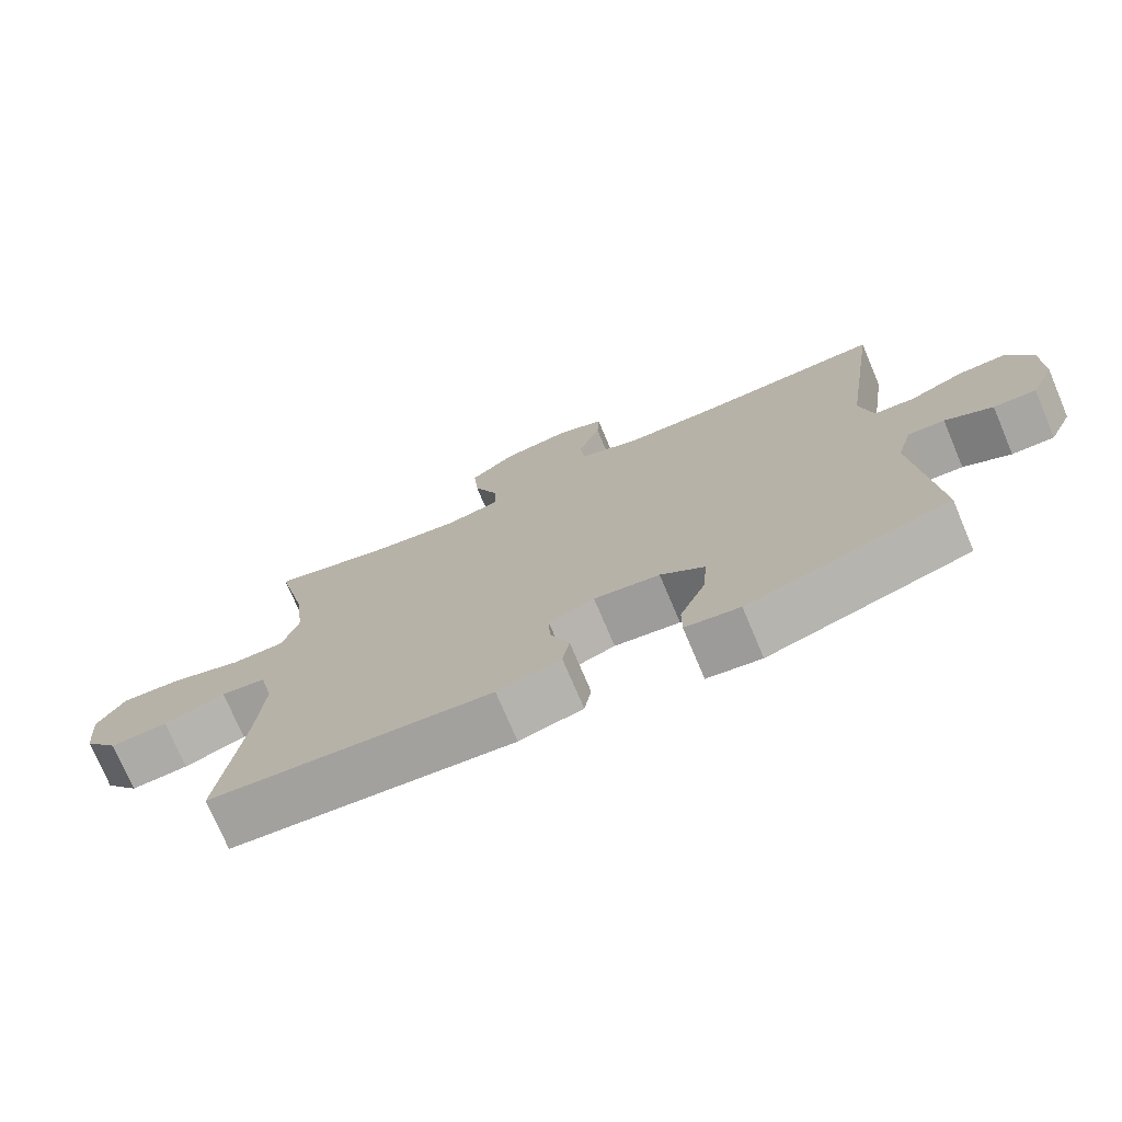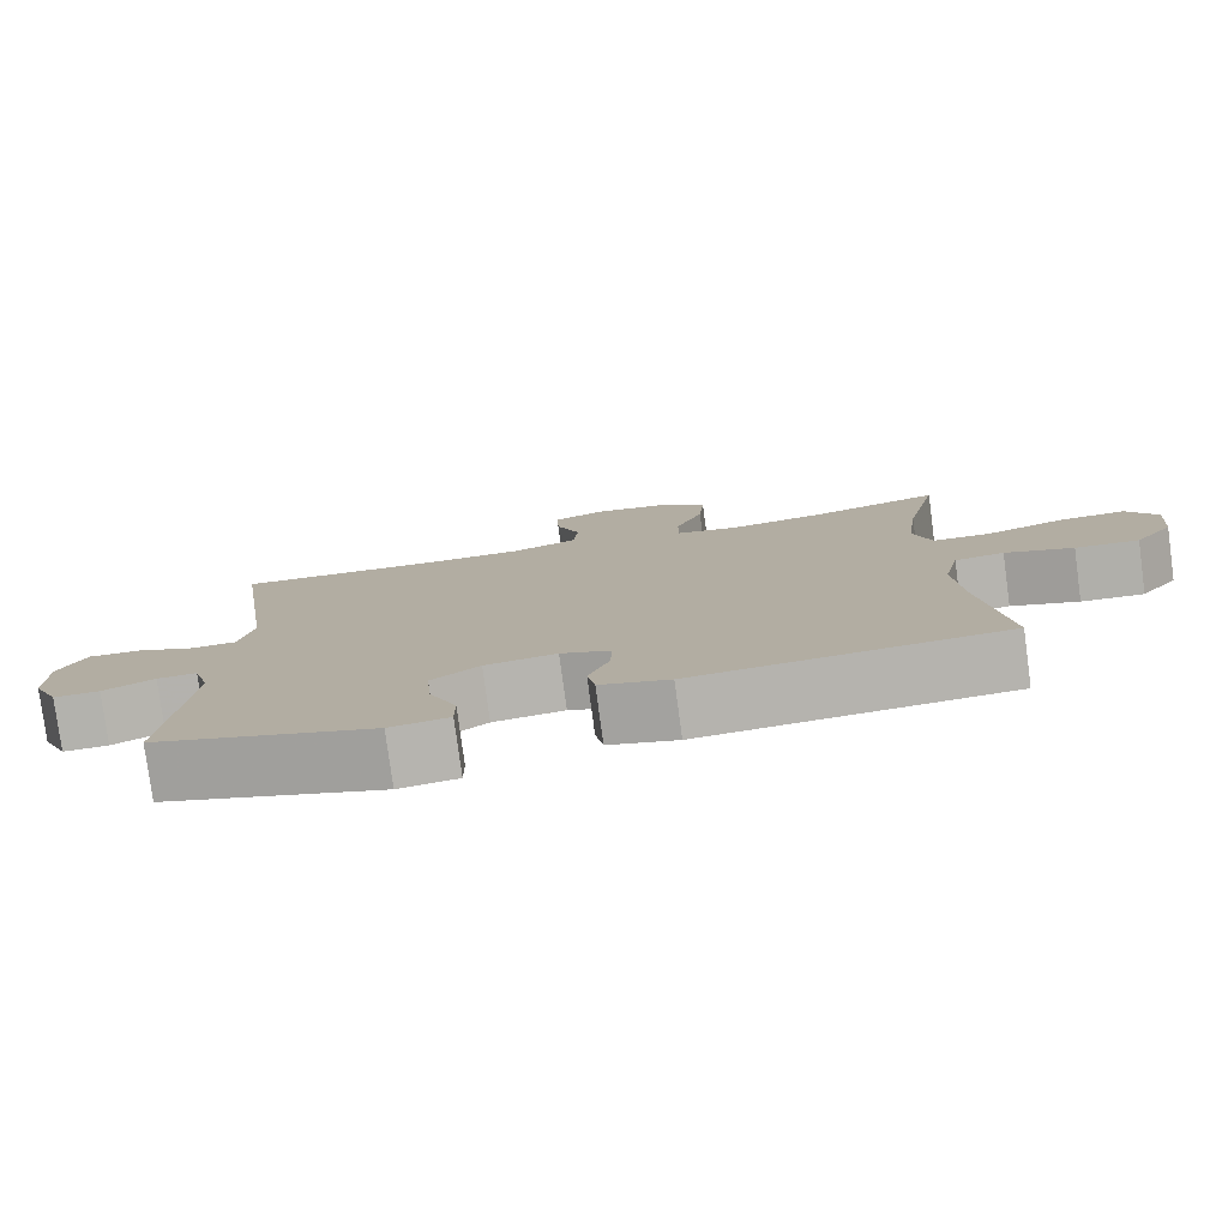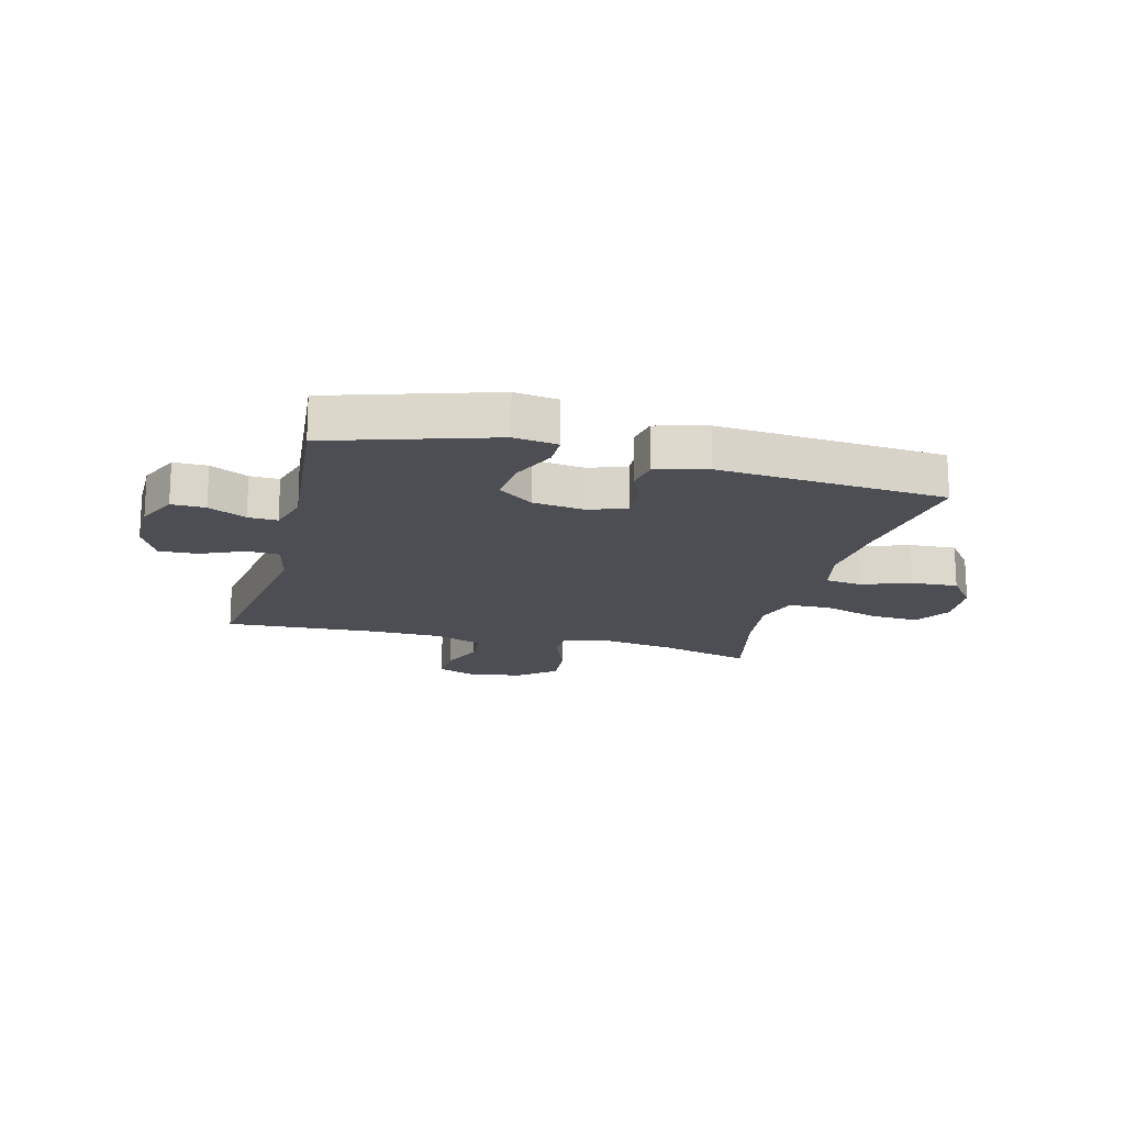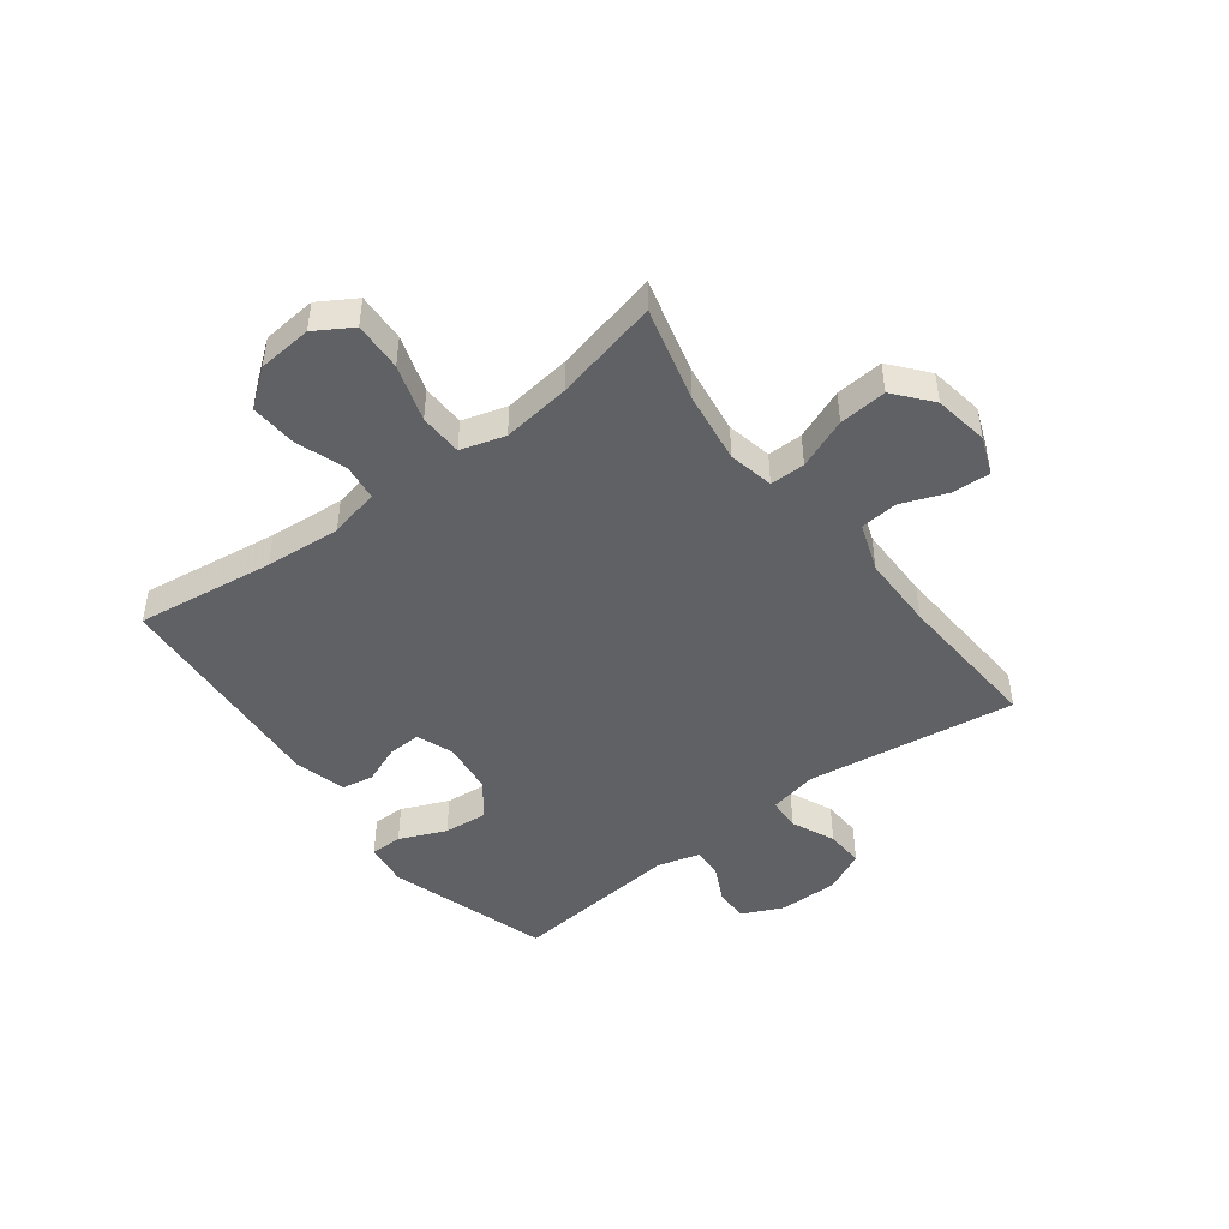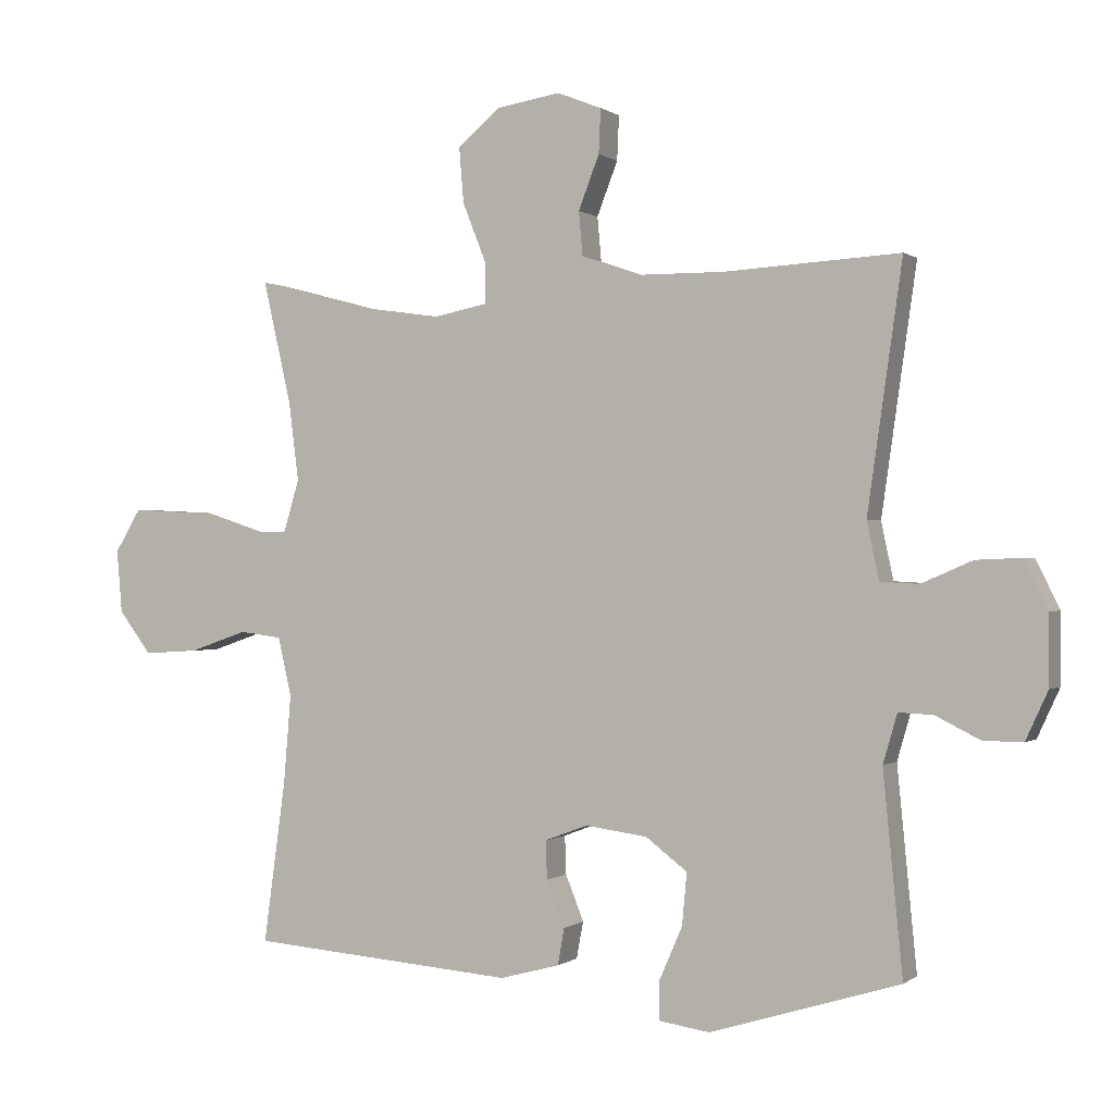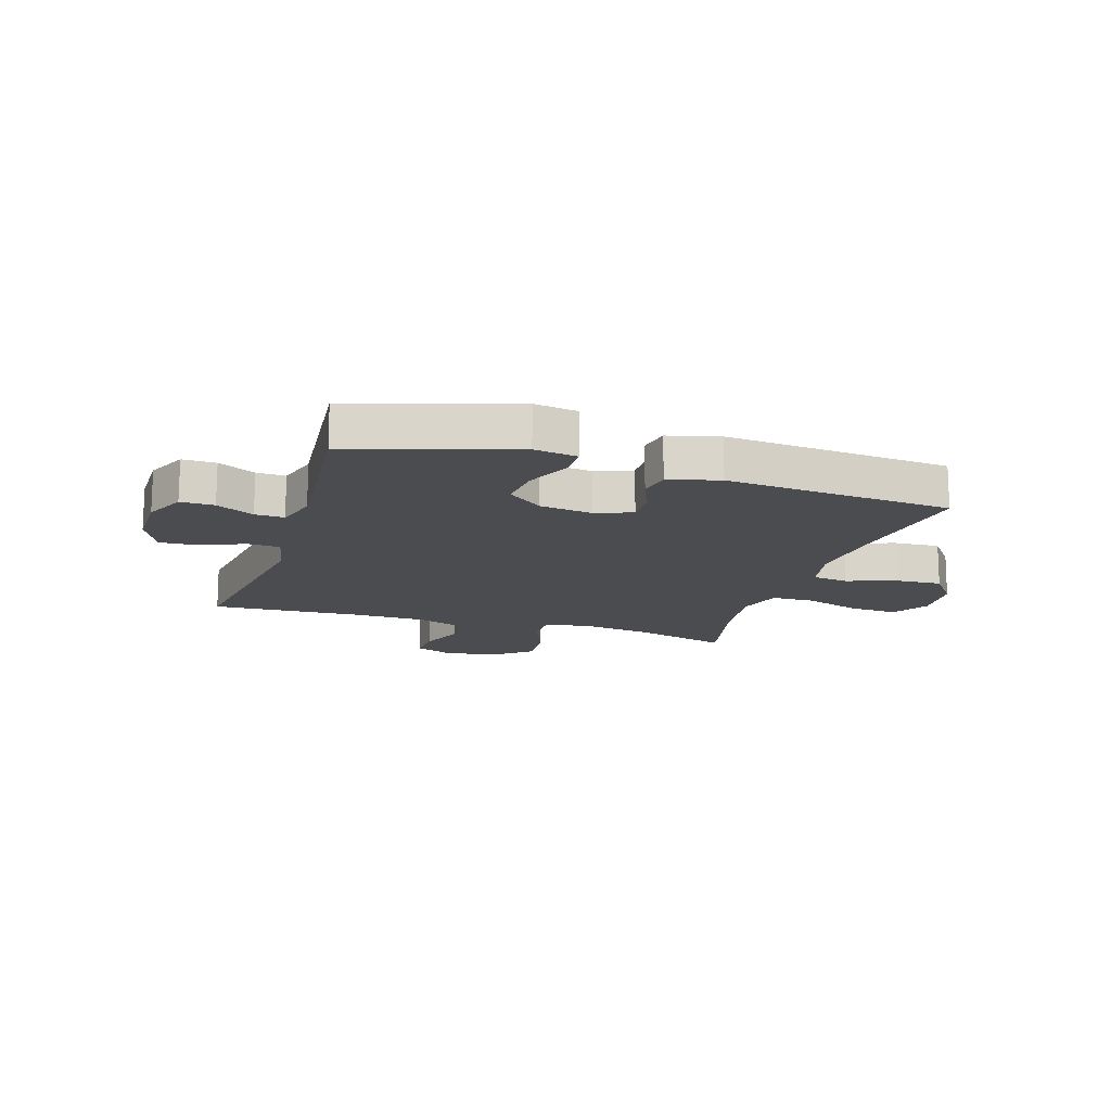
<metadata>
{"format":"obj","ext":"obj","renderer":"f3d","projection":"perspective","resolution":1024,"background":"white","views":[{"elev":-74.5,"azim":22.9,"up":"+Z"},{"elev":-79.1,"azim":-172.4,"up":"+Z"},{"elev":-17.4,"azim":165.5,"up":"+Y"},{"elev":-46.5,"azim":-52.7,"up":"+Y"},{"elev":0.1,"azim":23.5,"up":"+Z"},{"elev":-15.2,"azim":162.3,"up":"+Y"}]}
</metadata>
<code>
v -0.5 0.07 -0.5
v -0.467 0.07 -0.259
v -0.456 0.07 -0.127
v -0.476 0.07 -0.039
v -0.539 0.07 -0.031
v -0.626 0.07 -0.061
v -0.707 0.07 -0.066
v -0.756 0.07 -0.002
v -0.764 0.07 0.092
v -0.725 0.07 0.156
v -0.64 0.07 0.152
v -0.541 0.07 0.12
v -0.466 0.07 0.122
v -0.443 0.07 0.199
v -0.458 0.07 0.318
v -0.5 0.07 0.5
v -0.335 0.07 0.456
v -0.21 0.07 0.438
v -0.131 0.07 0.454
v -0.131 0.07 0.515
v -0.166 0.07 0.603
v -0.173 0.07 0.686
v -0.109 0.07 0.739
v -0.014 0.07 0.754
v 0.052 0.07 0.728
v 0.049 0.07 0.662
v 0.018 0.07 0.582
v 0.024 0.07 0.516
v 0.109 0.07 0.486
v 0.239 0.07 0.485
v 0.5 0.07 0.5
v 0.448 0.07 0.135
v 0.466 0.07 0.05
v 0.523 0.07 0.047
v 0.599 0.07 0.08
v 0.666 0.07 0.083
v 0.701 0.07 0.011
v 0.701 0.07 -0.093
v 0.668 0.07 -0.165
v 0.609 0.07 -0.164
v 0.543 0.07 -0.131
v 0.492 0.07 -0.129
v 0.471 0.07 -0.202
v 0.5 0.07 -0.5
v 0.218 0.07 -0.587
v 0.142 0.07 -0.576
v 0.142 0.07 -0.52
v 0.177 0.07 -0.439
v 0.184 0.07 -0.362
v 0.122 0.07 -0.315
v 0.03 0.07 -0.303
v -0.034 0.07 -0.327
v -0.032 0.07 -0.384
v -0.005 0.07 -0.452
v -0.015 0.07 -0.507
v -0.104 0.07 -0.531
v -0.5 0 -0.5
v -0.467 0 -0.259
v -0.456 0 -0.127
v -0.476 0 -0.039
v -0.539 0 -0.031
v -0.626 0 -0.061
v -0.707 0 -0.066
v -0.756 0 -0.002
v -0.764 0 0.092
v -0.725 0 0.156
v -0.64 0 0.152
v -0.541 0 0.12
v -0.466 0 0.122
v -0.443 0 0.199
v -0.458 0 0.318
v -0.5 0 0.5
v -0.335 0 0.456
v -0.21 0 0.438
v -0.131 0 0.454
v -0.131 0 0.515
v -0.166 0 0.603
v -0.173 0 0.686
v -0.109 0 0.739
v -0.014 0 0.754
v 0.052 0 0.728
v 0.049 0 0.662
v 0.018 0 0.582
v 0.024 0 0.516
v 0.109 0 0.486
v 0.239 0 0.485
v 0.5 0 0.5
v 0.448 0 0.135
v 0.466 0 0.05
v 0.523 0 0.047
v 0.599 0 0.08
v 0.666 0 0.083
v 0.701 0 0.011
v 0.701 0 -0.093
v 0.668 0 -0.165
v 0.609 0 -0.164
v 0.543 0 -0.131
v 0.492 0 -0.129
v 0.471 0 -0.202
v 0.5 0 -0.5
v 0.218 0 -0.587
v 0.142 0 -0.576
v 0.142 0 -0.52
v 0.177 0 -0.439
v 0.184 0 -0.362
v 0.122 0 -0.315
v 0.03 0 -0.303
v -0.034 0 -0.327
v -0.032 0 -0.384
v -0.005 0 -0.452
v -0.015 0 -0.507
v -0.104 0 -0.531
f 53 54 55 56
f 52 53 56 1
f 51 52 1 2
f 45 46 47 48
f 43 44 45 48
f 42 43 48 49
f 38 39 40 41
f 38 41 42
f 37 38 42
f 34 35 36 37
f 33 34 37 42
f 32 33 42 49
f 30 31 32 49
f 24 25 26 27
f 24 27 28
f 23 24 28
f 20 21 22 23
f 19 20 23 28
f 15 16 17
f 14 15 17 18
f 13 14 18 19
f 9 10 11 12
f 9 12 13
f 8 9 13
f 5 6 7 8
f 4 5 8 13
f 3 4 13 19
f 51 2 3 19
f 29 30 49 50
f 29 50 51
f 19 28 29 51
f 112 111 110 109
f 57 112 109 108
f 58 57 108 107
f 104 103 102 101
f 104 101 100 99
f 105 104 99 98
f 97 96 95 94
f 98 97 94
f 98 94 93
f 93 92 91 90
f 98 93 90 89
f 105 98 89 88
f 105 88 87 86
f 83 82 81 80
f 84 83 80
f 84 80 79
f 79 78 77 76
f 84 79 76 75
f 73 72 71
f 74 73 71 70
f 75 74 70 69
f 68 67 66 65
f 69 68 65
f 69 65 64
f 64 63 62 61
f 69 64 61 60
f 75 69 60 59
f 75 59 58 107
f 106 105 86 85
f 107 106 85
f 107 85 84 75
f 1 57 58 2
f 2 58 59 3
f 3 59 60 4
f 4 60 61 5
f 5 61 62 6
f 6 62 63 7
f 7 63 64 8
f 8 64 65 9
f 9 65 66 10
f 10 66 67 11
f 11 67 68 12
f 12 68 69 13
f 13 69 70 14
f 14 70 71 15
f 15 71 72 16
f 16 72 73 17
f 17 73 74 18
f 18 74 75 19
f 19 75 76 20
f 20 76 77 21
f 21 77 78 22
f 22 78 79 23
f 23 79 80 24
f 24 80 81 25
f 25 81 82 26
f 26 82 83 27
f 27 83 84 28
f 28 84 85 29
f 29 85 86 30
f 30 86 87 31
f 31 87 88 32
f 32 88 89 33
f 33 89 90 34
f 34 90 91 35
f 35 91 92 36
f 36 92 93 37
f 37 93 94 38
f 38 94 95 39
f 39 95 96 40
f 40 96 97 41
f 41 97 98 42
f 42 98 99 43
f 43 99 100 44
f 44 100 101 45
f 45 101 102 46
f 46 102 103 47
f 47 103 104 48
f 48 104 105 49
f 49 105 106 50
f 50 106 107 51
f 51 107 108 52
f 52 108 109 53
f 53 109 110 54
f 54 110 111 55
f 55 111 112 56
f 56 112 57 1

</code>
